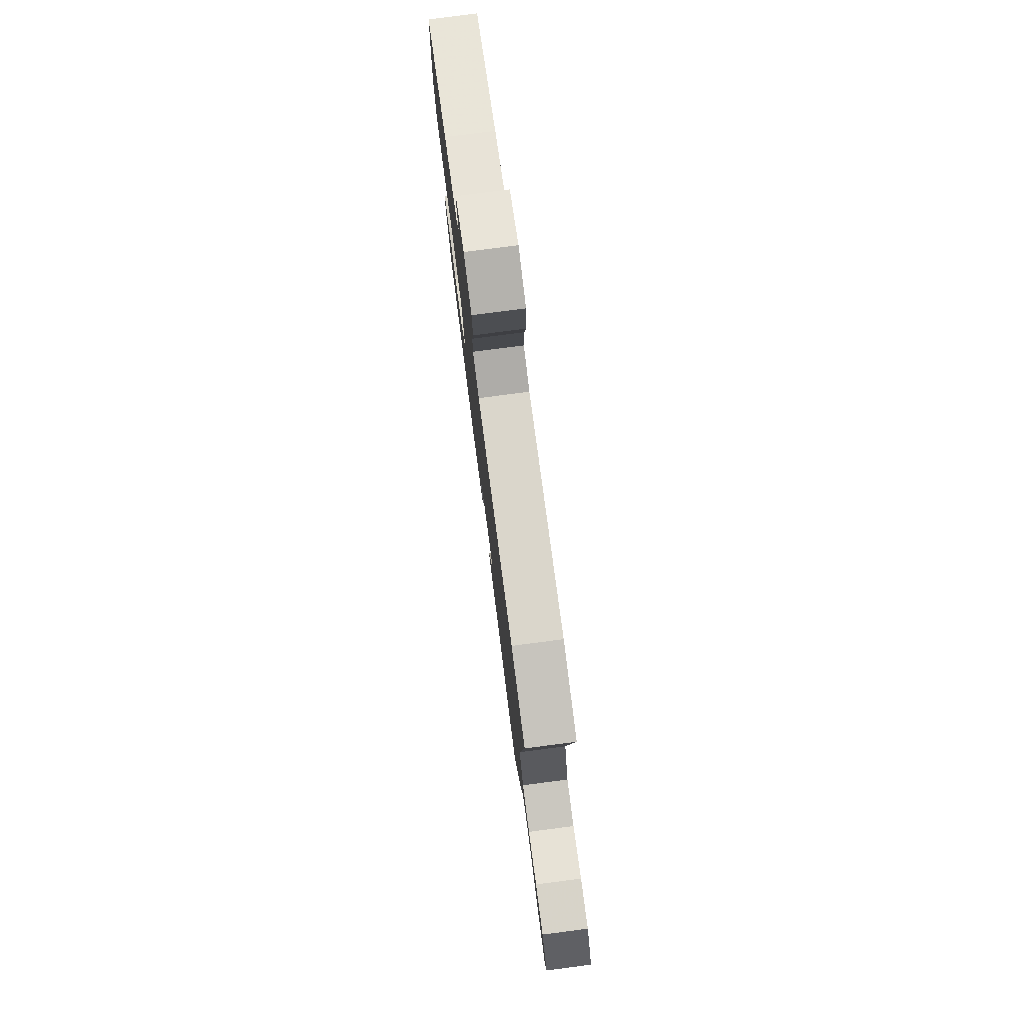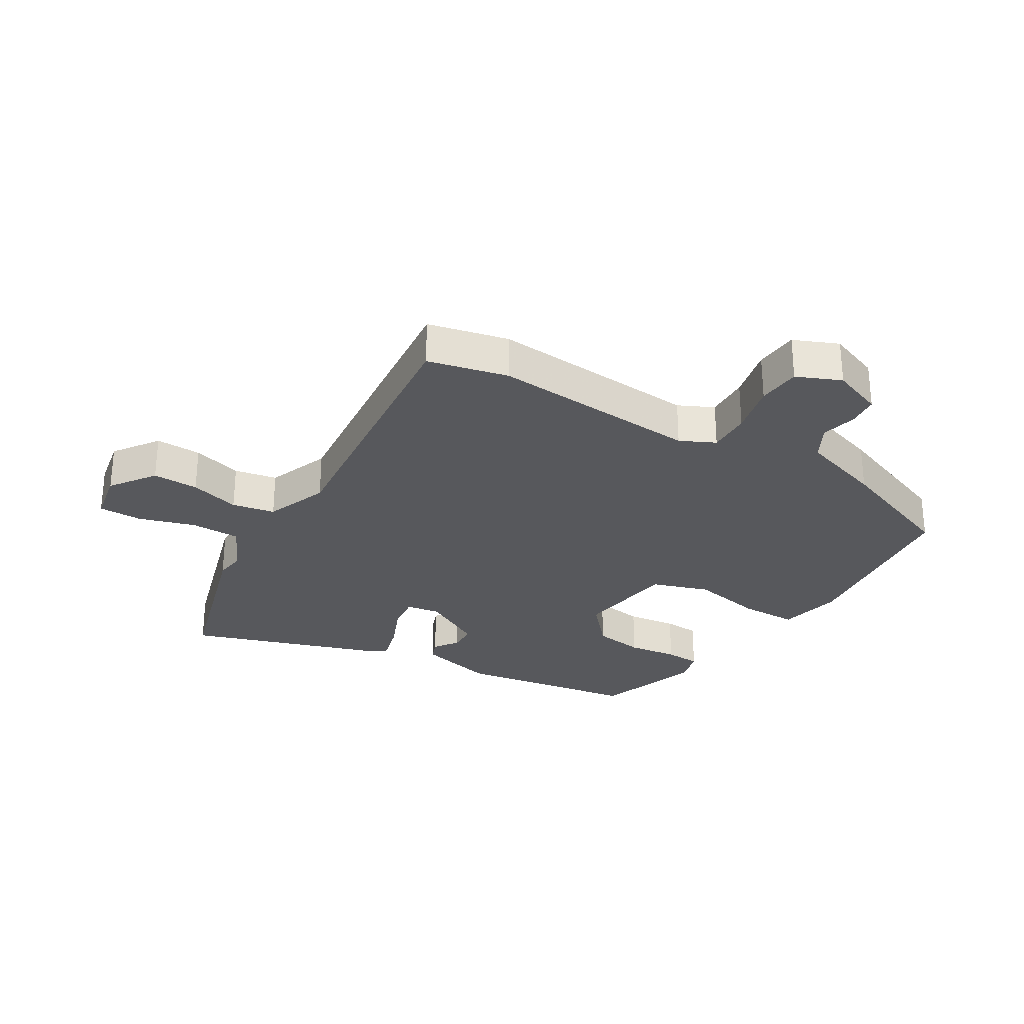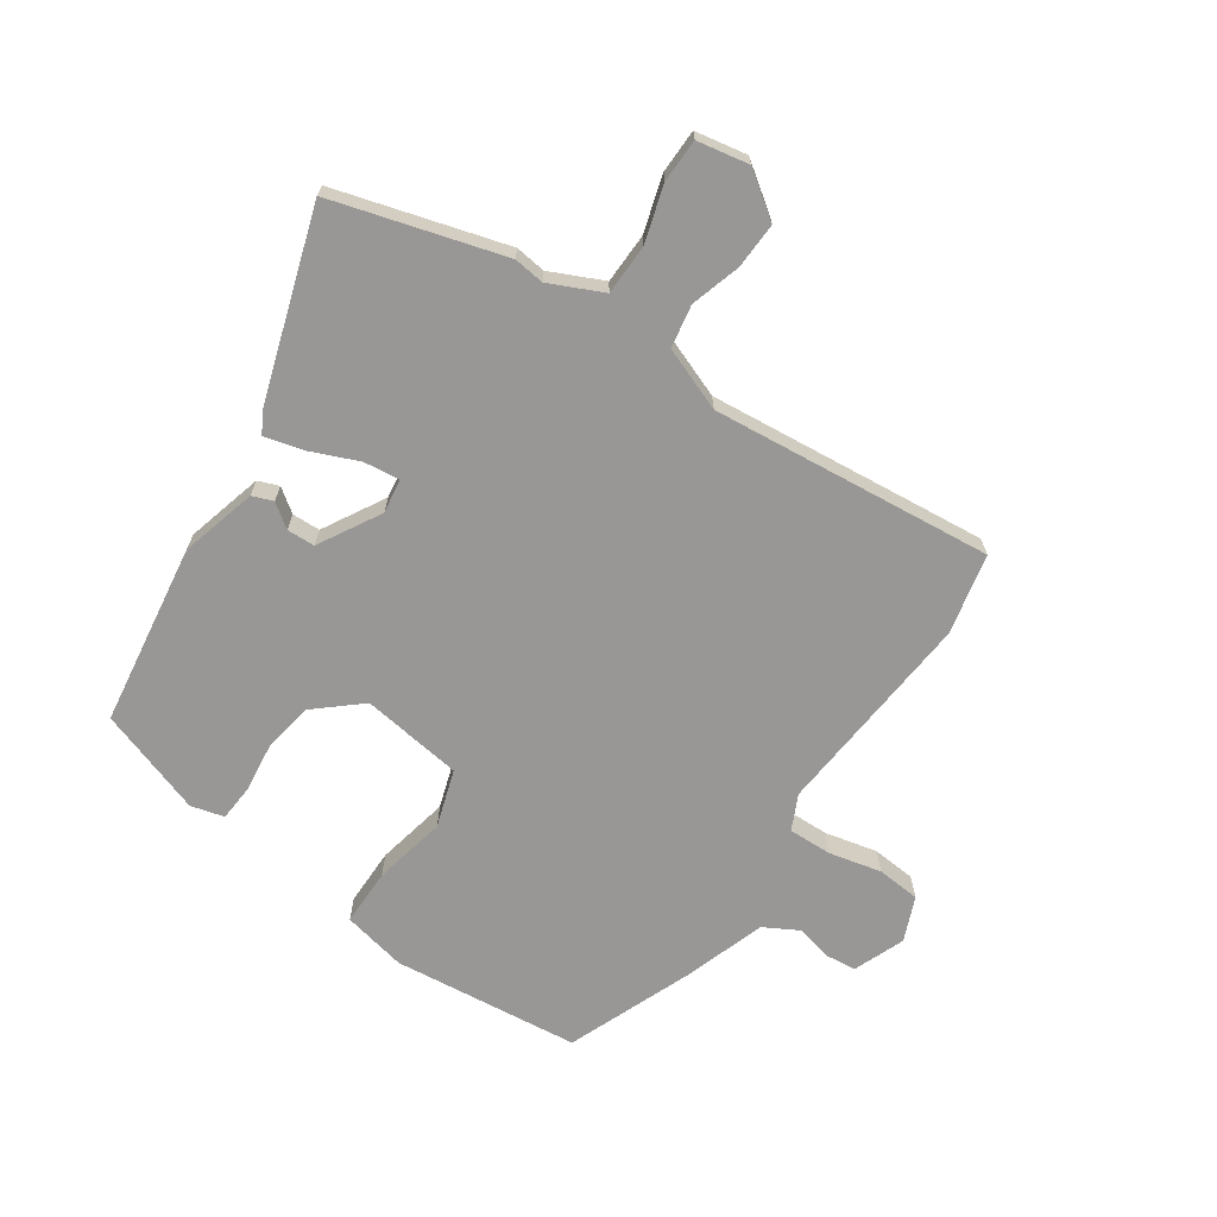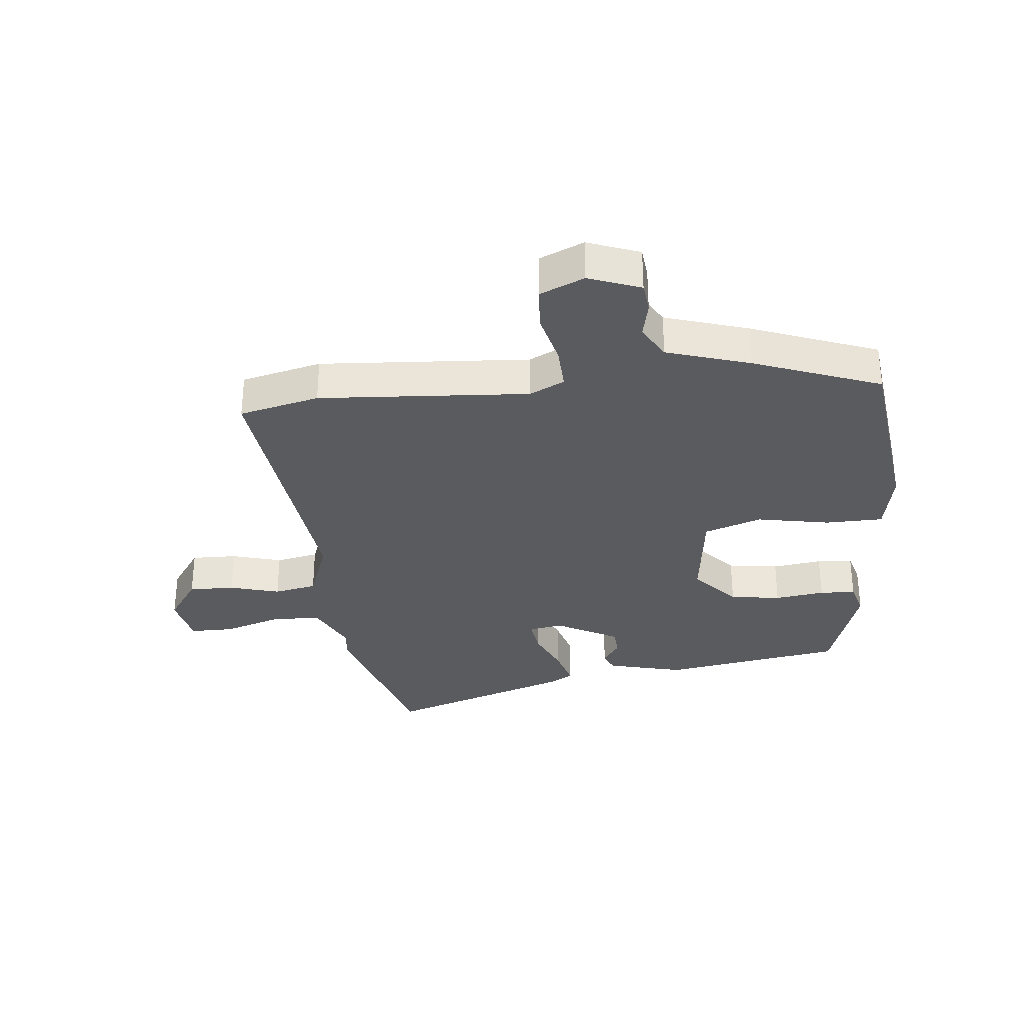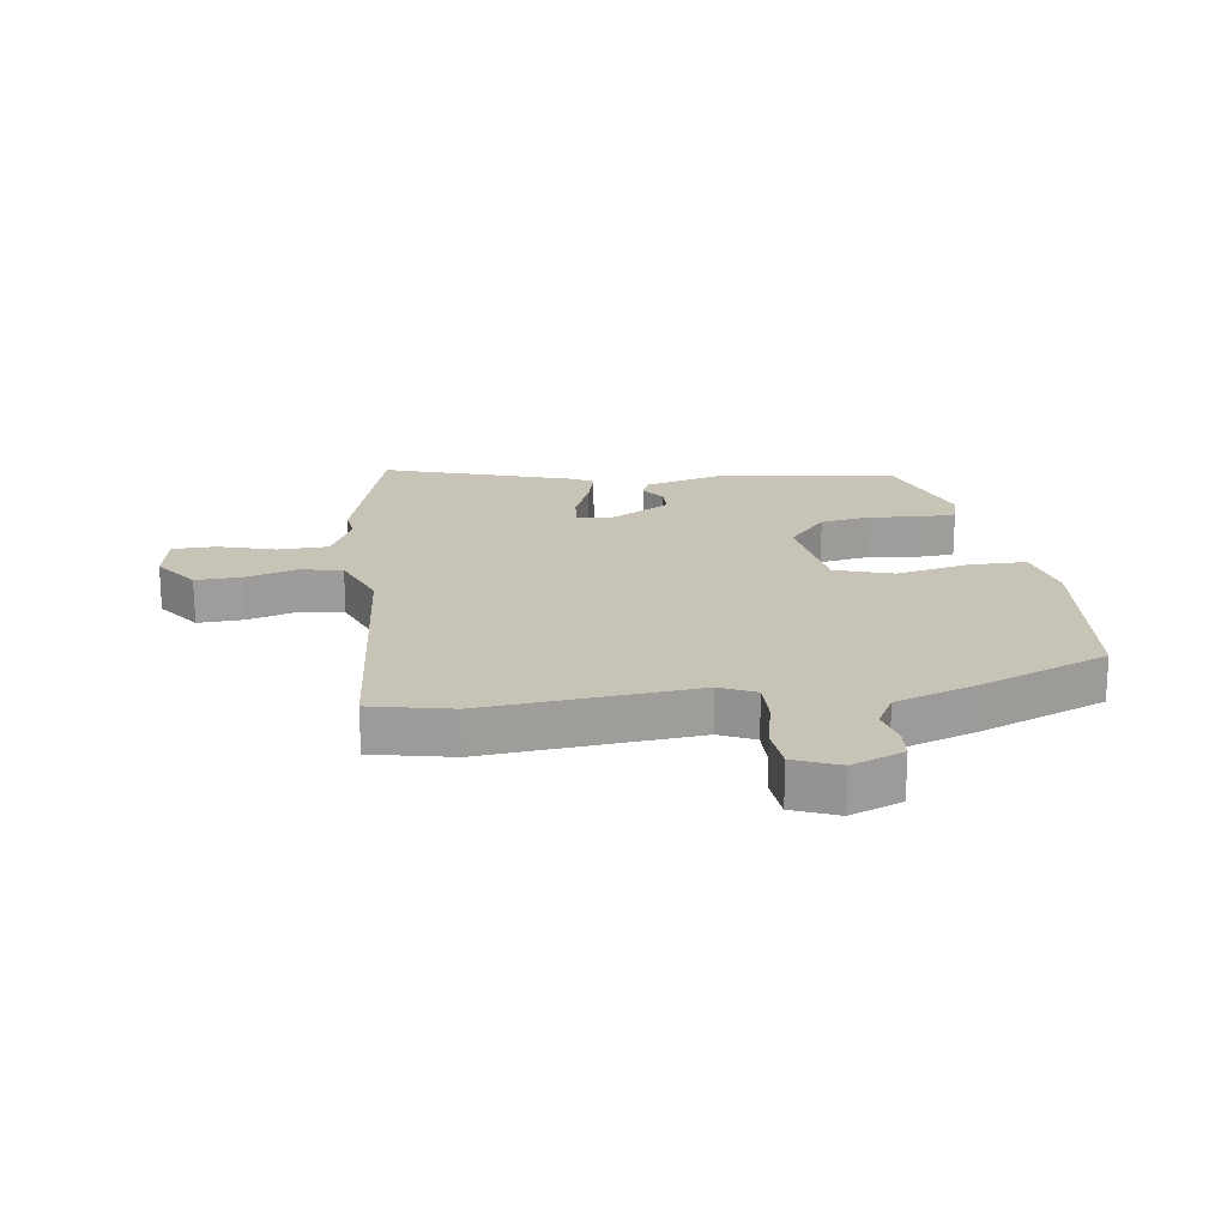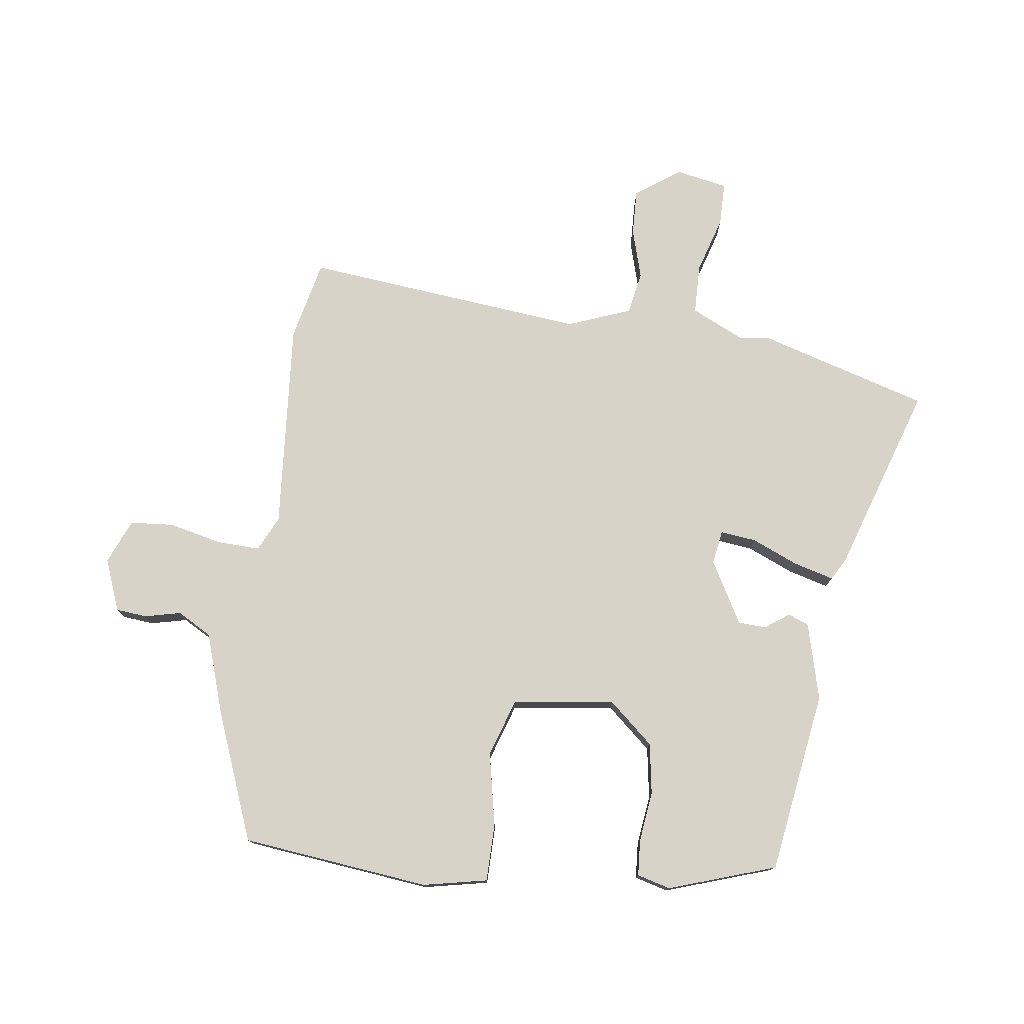
<metadata>
{"format":"obj","ext":"obj","renderer":"f3d","projection":"perspective","resolution":1024,"background":"white","views":[{"elev":79.1,"azim":-97.4,"up":"+Z"},{"elev":-28.5,"azim":-30.1,"up":"+Y"},{"elev":-68.2,"azim":-123.6,"up":"+Y"},{"elev":-32.1,"azim":7.5,"up":"+Y"},{"elev":19.6,"azim":-7.6,"up":"+Y"},{"elev":76.7,"azim":98.6,"up":"+Y"}]}
</metadata>
<code>
v -0.553 0.07 0.489
v -0.418 0.07 0.517
v -0.068 0.07 0.483
v -0.009 0.07 0.51
v -0.01 0.07 0.583
v -0.029 0.07 0.671
v -0.022 0.07 0.744
v 0.053 0.07 0.774
v 0.139 0.07 0.739
v 0.143 0.07 0.687
v 0.128 0.07 0.627
v 0.159 0.07 0.569
v 0.297 0.07 0.521
v 0.506 0.07 0.435
v 0.536 0.07 0.12
v 0.512 0.07 0.013
v 0.416 0.07 0.014
v 0.294 0.07 0.041
v 0.197 0.07 0.011
v 0.171 0.07 -0.159
v 0.235 0.07 -0.235
v 0.32 0.07 -0.25
v 0.404 0.07 -0.241
v 0.464 0.07 -0.246
v 0.478 0.07 -0.302
v 0.415 0.07 -0.48
v 0.109 0.07 -0.521
v -0.019 0.07 -0.485
v -0.032 0.07 -0.45
v -0.003 0.07 -0.411
v -0.004 0.07 -0.364
v -0.107 0.07 -0.304
v -0.164 0.07 -0.312
v -0.158 0.07 -0.372
v -0.126 0.07 -0.451
v -0.109 0.07 -0.518
v -0.145 0.07 -0.538
v -0.462 0.07 -0.636
v -0.541 0.07 -0.35
v -0.534 0.07 -0.299
v -0.574 0.07 -0.21
v -0.658 0.07 -0.207
v -0.753 0.07 -0.234
v -0.826 0.07 -0.232
v -0.841 0.07 -0.145
v -0.787 0.07 -0.071
v -0.71 0.07 -0.075
v -0.627 0.07 -0.101
v -0.555 0.07 -0.089
v -0.513 0.07 0.016
v -0.553 0 0.489
v -0.418 0 0.517
v -0.068 0 0.483
v -0.009 0 0.51
v -0.01 0 0.583
v -0.029 0 0.671
v -0.022 0 0.744
v 0.053 0 0.774
v 0.139 0 0.739
v 0.143 0 0.687
v 0.128 0 0.627
v 0.159 0 0.569
v 0.297 0 0.521
v 0.506 0 0.435
v 0.536 0 0.12
v 0.512 0 0.013
v 0.416 0 0.014
v 0.294 0 0.041
v 0.197 0 0.011
v 0.171 0 -0.159
v 0.235 0 -0.235
v 0.32 0 -0.25
v 0.404 0 -0.241
v 0.464 0 -0.246
v 0.478 0 -0.302
v 0.415 0 -0.48
v 0.109 0 -0.521
v -0.019 0 -0.485
v -0.032 0 -0.45
v -0.003 0 -0.411
v -0.004 0 -0.364
v -0.107 0 -0.304
v -0.164 0 -0.312
v -0.158 0 -0.372
v -0.126 0 -0.451
v -0.109 0 -0.518
v -0.145 0 -0.538
v -0.462 0 -0.636
v -0.541 0 -0.35
v -0.534 0 -0.299
v -0.574 0 -0.21
v -0.658 0 -0.207
v -0.753 0 -0.234
v -0.826 0 -0.232
v -0.841 0 -0.145
v -0.787 0 -0.071
v -0.71 0 -0.075
v -0.627 0 -0.101
v -0.555 0 -0.089
v -0.513 0 0.016
f 46 47 48
f 45 46 48
f 44 45 48
f 43 44 48
f 42 43 48
f 41 42 48 49
f 40 41 49 50
f 38 39 40
f 37 38 40
f 36 37 40
f 35 36 40
f 34 35 40
f 33 34 40 50
f 28 29 30
f 27 28 30
f 26 27 30
f 25 26 30
f 24 25 30
f 23 24 30
f 22 23 30
f 21 22 30 31
f 20 21 31 32
f 16 17 18
f 15 16 18
f 14 15 18
f 13 14 18
f 12 13 18
f 11 12 18 19
f 9 10 11
f 8 9 11
f 7 8 11
f 6 7 11
f 5 6 11
f 11 19 20
f 5 11 20
f 4 5 20
f 1 2 3
f 50 1 3
f 33 50 3
f 32 33 3
f 20 32 3
f 3 4 20
f 98 97 96
f 98 96 95
f 98 95 94
f 98 94 93
f 98 93 92
f 99 98 92 91
f 100 99 91 90
f 90 89 88
f 90 88 87
f 90 87 86
f 90 86 85
f 90 85 84
f 100 90 84 83
f 80 79 78
f 80 78 77
f 80 77 76
f 80 76 75
f 80 75 74
f 80 74 73
f 80 73 72
f 81 80 72 71
f 82 81 71 70
f 68 67 66
f 68 66 65
f 68 65 64
f 68 64 63
f 68 63 62
f 69 68 62 61
f 61 60 59
f 61 59 58
f 61 58 57
f 61 57 56
f 61 56 55
f 70 69 61
f 70 61 55
f 70 55 54
f 53 52 51
f 53 51 100
f 53 100 83
f 53 83 82
f 53 82 70
f 70 54 53
f 1 51 52 2
f 2 52 53 3
f 3 53 54 4
f 4 54 55 5
f 5 55 56 6
f 6 56 57 7
f 7 57 58 8
f 8 58 59 9
f 9 59 60 10
f 10 60 61 11
f 11 61 62 12
f 12 62 63 13
f 13 63 64 14
f 14 64 65 15
f 15 65 66 16
f 16 66 67 17
f 17 67 68 18
f 18 68 69 19
f 19 69 70 20
f 20 70 71 21
f 21 71 72 22
f 22 72 73 23
f 23 73 74 24
f 24 74 75 25
f 25 75 76 26
f 26 76 77 27
f 27 77 78 28
f 28 78 79 29
f 29 79 80 30
f 30 80 81 31
f 31 81 82 32
f 32 82 83 33
f 33 83 84 34
f 34 84 85 35
f 35 85 86 36
f 36 86 87 37
f 37 87 88 38
f 38 88 89 39
f 39 89 90 40
f 40 90 91 41
f 41 91 92 42
f 42 92 93 43
f 43 93 94 44
f 44 94 95 45
f 45 95 96 46
f 46 96 97 47
f 47 97 98 48
f 48 98 99 49
f 49 99 100 50
f 50 100 51 1

</code>
